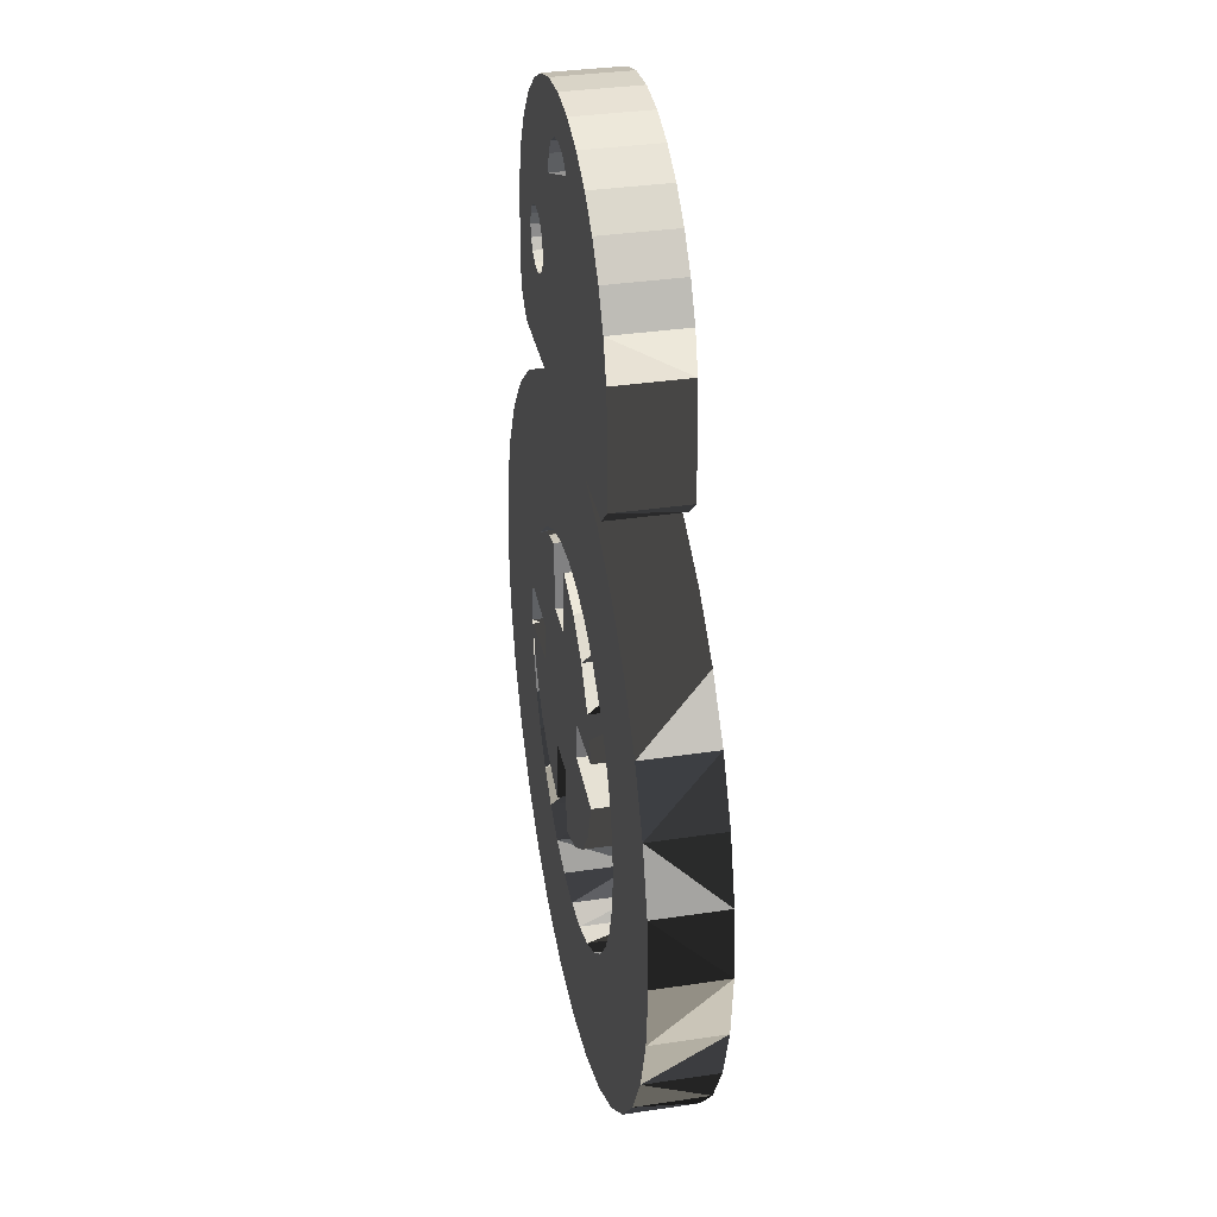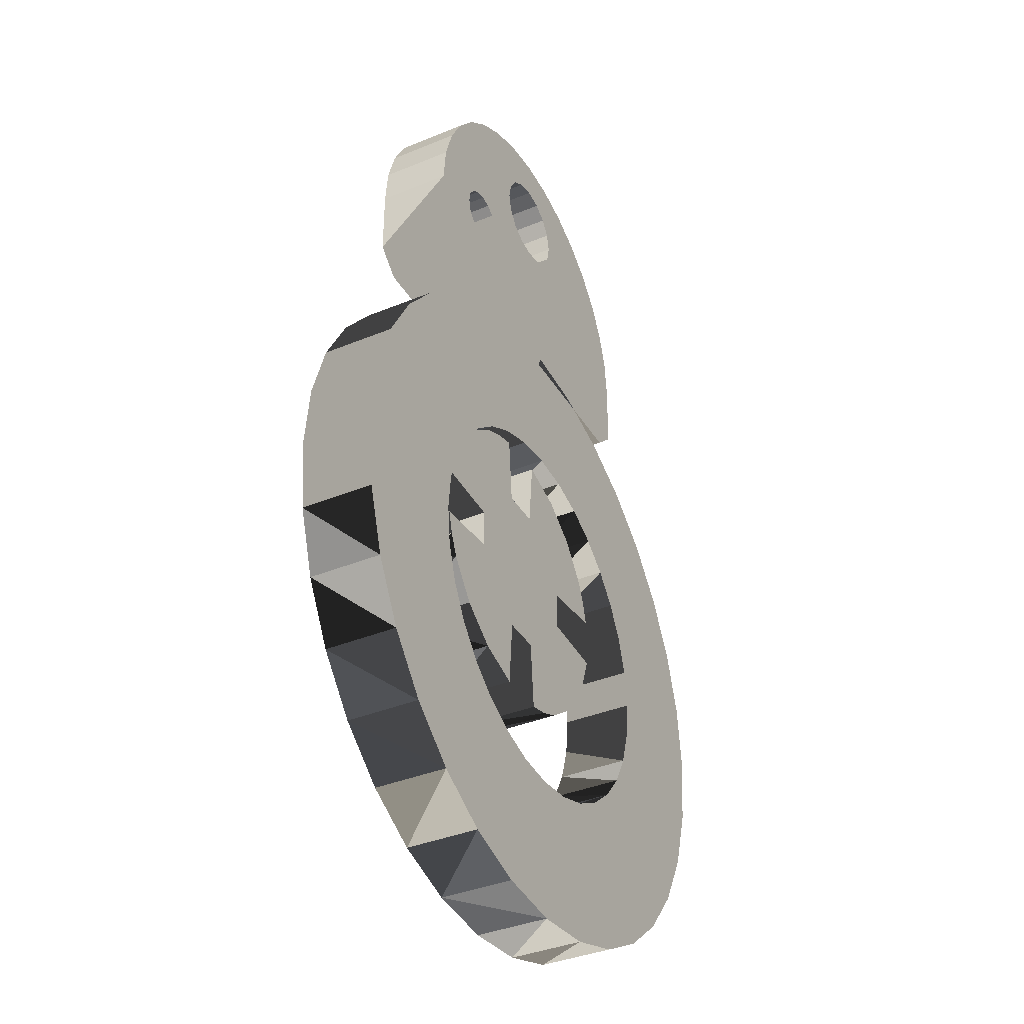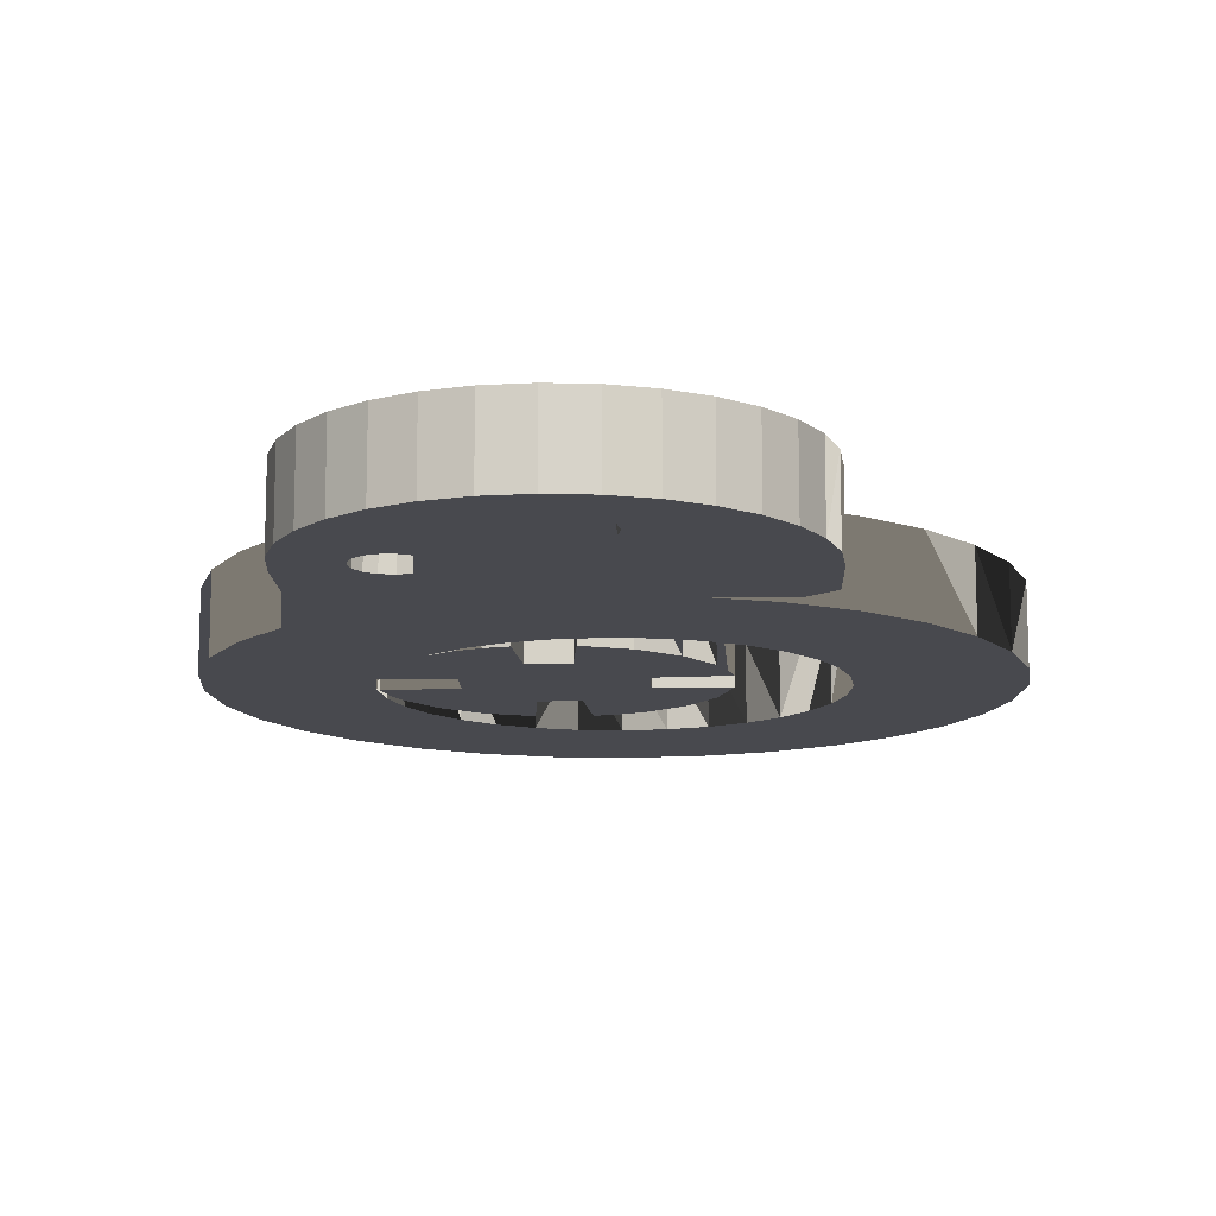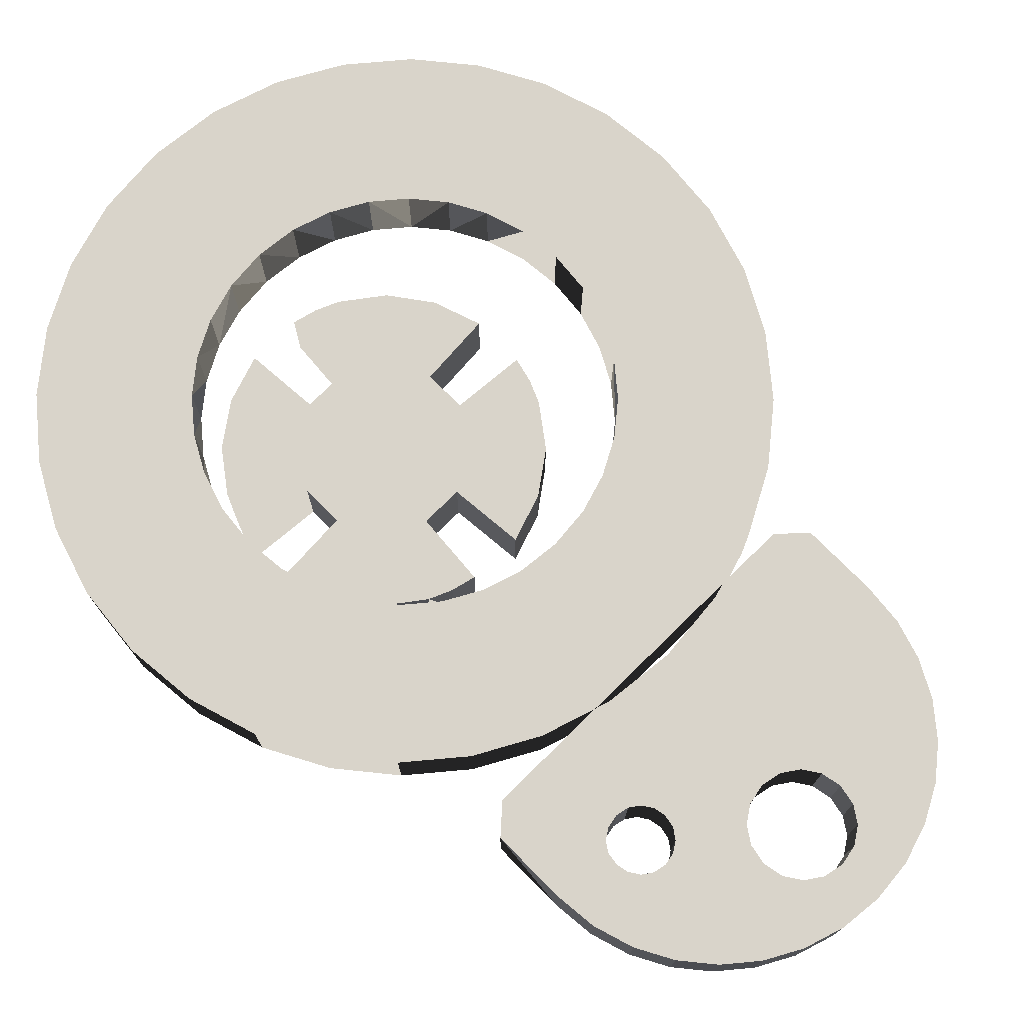
<metadata>
{"format":"obj","ext":"obj","renderer":"f3d","projection":"perspective","resolution":1024,"background":"white","views":[{"elev":34.5,"azim":-101.4,"up":"+Y"},{"elev":-37.6,"azim":117.8,"up":"+Y"},{"elev":-12.7,"azim":-177.8,"up":"+Z"},{"elev":74.8,"azim":135.4,"up":"+Z"}]}
</metadata>
<code>
g default
v -2.238 -3.357 0.7626
v -2.238 -3.357 -1.238
v -8.797 -2.745 -1.238
v -8.797 -2.745 0.7626
v -8.991 -4.665 -1.238
v -8.991 -4.665 0.7626
v 9.857 -6.585 0.7626
v 9.857 -6.585 -1.238
v 9.303 -8.372 0.7626
v 9.303 -8.372 -1.238
v 8.425 -9.989 0.7626
v 8.425 -9.989 -1.238
v 5.603 -6.808 -1.238
v 5.603 -6.808 0.7626
v 4.819 -6.995 0.7626
v 4.819 -6.995 -1.238
v 3.793 -7.746 0.7626
v 3.793 -7.746 -1.238
v 5.096 -7.743 -1.238
v 5.096 -7.743 0.7626
v 4.423 -8.558 -1.238
v 4.423 -8.558 0.7626
v 5.855 -12.56 -1.238
v 5.855 -12.56 0.7626
v 4.237 -13.44 0.7626
v 4.237 -13.44 -1.238
v 7.264 -11.4 0.7626
v 7.264 -11.4 -1.238
v 1.64 -10.06 -1.238
v 1.64 -10.06 0.7626
v 0.5296 -10.17 -1.238
v 0.5296 -10.17 0.7626
v -0.05243 -7.759 -1.238
v -0.05243 -7.759 0.7626
v 2.673 -9.738 -1.238
v 2.673 -9.738 0.7626
v 2.568 -8.163 -1.238
v 2.568 -8.163 0.7626
v 3.609 -9.23 -1.238
v 3.609 -9.23 0.7626
v 1.169 -8.163 0.7626
v 1.169 -8.163 -1.238
v 0.5366 -8.009 0.7626
v 0.5366 -8.009 -1.238
v 2.45 -13.99 0.7626
v 2.45 -13.99 -1.238
v 0.5296 -14.18 0.7626
v 0.5296 -14.18 -1.238
v -0.5804 -10.06 -1.238
v -0.5804 -10.06 0.7626
v -1.613 -9.738 -1.238
v -1.613 -9.738 0.7626
v -2.549 -9.23 -1.238
v -2.549 -9.23 0.7626
v -3.363 -8.558 -1.238
v -3.363 -8.558 0.7626
v -4.036 -7.743 0.7626
v -4.036 -7.743 -1.238
v -4.543 -6.808 0.7626
v -4.543 -6.808 -1.238
v -1.39 -13.99 0.7626
v -1.39 -13.99 -1.238
v -8.243 -8.372 -1.238
v -8.243 -8.372 0.7626
v -7.365 -9.989 -1.238
v -7.365 -9.989 0.7626
v -3.177 -13.44 -1.238
v -3.177 -13.44 0.7626
v -4.795 -12.56 0.7626
v -4.795 -12.56 -1.238
v -6.204 -11.4 0.7626
v -6.204 -11.4 -1.238
v -1.071 -7.007 -1.238
v -1.071 -7.007 0.7626
v -8.797 -6.585 0.7626
v -8.797 -6.585 -1.238
v 5.924 -5.775 -1.238
v 5.924 -5.775 0.7626
v 5.821 -5.387 -1.238
v 5.821 -5.387 0.7626
v 5.571 -5.977 0.7626
v 5.571 -5.977 -1.238
v 6.035 -4.665 -1.238
v 6.035 -4.665 0.7626
v 5.975 -4.756 -1.238
v 5.975 -4.756 0.7626
v 4.058 -4.604 -1.238
v 4.058 -4.604 0.7626
v 2.416 -6.246 -1.238
v 2.416 -6.246 0.7626
v 1.321 -6.246 0.7626
v 1.321 -6.246 -1.238
v -0.3224 -3.509 -1.238
v -0.3224 -3.509 0.7626
v 5.924 -3.555 -1.238
v 5.924 -3.555 0.7626
v 5.874 -3.396 -1.238
v 5.874 -3.396 0.7626
v 4.058 -3.509 0.7626
v 4.058 -3.509 -1.238
v -4.795 3.231 -1.238
v -4.795 3.231 0.7626
v -6.204 2.069 -1.238
v -6.204 2.069 0.7626
v -4.193 8.317 0.7626
v -4.193 8.317 -1.238
v -4.306 7.198 -1.238
v -4.306 7.198 0.7626
v -4.306 5.19 -1.238
v -4.306 5.19 0.7626
v -1.747 4.551 -1.238
v -3.177 4.108 -1.238
v -3.177 4.108 0.7626
v -1.747 4.551 0.7626
v -3.607 4.551 0.7626
v -3.607 4.551 -1.238
v -3.869 9.359 -1.238
v -3.869 9.359 0.7626
v -1.39 4.662 0.7626
v -1.39 4.662 -1.238
v -0.5804 0.7292 0.7626
v -0.5804 0.7292 -1.238
v -1.613 0.4082 0.7626
v -1.613 0.4082 -1.238
v -2.549 -0.09879 0.7626
v -2.549 -0.09879 -1.238
v -3.363 -0.7708 0.7626
v -3.363 -0.7708 -1.238
v -4.036 -1.586 0.7626
v -4.036 -1.586 -1.238
v -7.365 0.6602 0.7626
v -7.365 0.6602 -1.238
v -8.243 -0.9568 -1.238
v -8.243 -0.9568 0.7626
v -1.082 -1.117 0.7626
v -1.082 -1.117 -1.238
v -1.834 -2.136 -1.238
v -1.834 -2.136 0.7626
v -4.864 -3.555 0.7626
v -4.975 -4.665 0.7626
v -4.975 -4.665 -1.238
v -4.864 -3.555 -1.238
v -4.864 -5.775 0.7626
v -4.864 -5.775 -1.238
v -4.543 -2.521 0.7626
v -4.543 -2.521 -1.238
v -2.084 -2.725 -1.238
v -2.084 -2.725 0.7626
v -1.821 -5.981 0.7626
v -1.821 -5.981 -1.238
v -2.238 -4.756 -1.238
v -2.238 -4.756 0.7626
v 3.994 6.871 0.7626
v 3.994 6.871 -1.238
v 2.492 9.644 -1.238
v 2.492 9.644 0.7626
v 2.199 9.209 -1.238
v 2.199 9.209 0.7626
v 1.764 8.917 -1.238
v 1.764 8.917 0.7626
v 1.23 8.81 -1.238
v 1.23 8.81 0.7626
v 0.6946 8.917 -1.238
v 0.6946 8.917 0.7626
v 3.735 8.262 0.7626
v 3.549 7.992 0.7626
v 3.549 7.992 -1.238
v 3.735 8.262 -1.238
v 3.48 7.654 0.7626
v 3.48 7.654 -1.238
v 3.545 7.328 0.7626
v 3.545 7.328 -1.238
v 3.724 7.057 -1.238
v 3.724 7.057 0.7626
v 0.2596 9.209 -1.238
v 0.2596 9.209 0.7626
v -0.03243 9.644 0.7626
v -0.03243 9.644 -1.238
v 6.066 4.551 -1.238
v 6.066 4.551 0.7626
v 6.765 5.19 0.7626
v 6.765 5.19 -1.238
v 7.264 2.069 -1.238
v 7.264 2.069 0.7626
v 5.855 3.231 0.7626
v 5.855 3.231 -1.238
v 4.237 4.108 -1.238
v 4.237 4.108 0.7626
v 2.807 4.551 -1.238
v 2.807 4.551 0.7626
v 0.5296 4.856 0.7626
v 0.5296 4.856 -1.238
v 2.45 4.662 0.7626
v 2.45 4.662 -1.238
v 8.425 0.6602 0.7626
v 8.425 0.6602 -1.238
v 10.05 -4.665 -1.238
v 10.05 -4.665 0.7626
v 9.857 -2.745 -1.238
v 9.857 -2.745 0.7626
v 9.303 -0.9568 -1.238
v 9.303 -0.9568 0.7626
v 3.609 -0.09879 0.7626
v 3.609 -0.09879 -1.238
v 2.673 0.4082 0.7626
v 2.673 0.4082 -1.238
v 1.64 0.7292 0.7626
v 1.64 0.7292 -1.238
v 3.819 -0.3848 0.7626
v 3.819 -0.3848 -1.238
v 3.23 -0.1348 -1.238
v 3.23 -0.1348 0.7626
v 0.5296 0.8412 0.7626
v 0.5296 0.8412 -1.238
v 2.598 0.01921 -1.238
v 2.598 0.01921 0.7626
v 4.423 -0.7708 -1.238
v 4.548 -0.9218 -1.238
v 4.548 -0.9218 0.7626
v 4.423 -0.7708 0.7626
v 2.446 -1.897 -1.238
v 2.446 -1.897 0.7626
v 1.351 -1.897 -1.238
v 1.351 -1.897 0.7626
v 1.169 0.05021 -1.238
v 1.169 0.05021 0.7626
v -0.05643 -0.3668 -1.238
v -0.05643 -0.3668 0.7626
v -0.3224 -4.604 -1.238
v -0.3224 -4.604 0.7626
v 5.138 11.12 0.7626
v 5.138 11.12 -1.238
v 4.318 11.79 -1.238
v 4.318 11.79 0.7626
v 5.816 10.3 0.7626
v 5.816 10.3 -1.238
v 1.23 12.73 0.7626
v 1.23 12.73 -1.238
v 0.1176 12.62 -1.238
v 0.1176 12.62 0.7626
v 3.378 12.3 -1.238
v 3.378 12.3 0.7626
v 2.492 10.71 -1.238
v 2.598 10.18 -1.238
v 2.598 10.18 0.7626
v 2.492 10.71 0.7626
v 2.199 11.15 -1.238
v 2.199 11.15 0.7626
v 1.764 11.44 0.7626
v 1.764 11.44 -1.238
v 1.23 11.55 0.7626
v 1.23 11.55 -1.238
v 0.6946 11.44 0.7626
v 0.6946 11.44 -1.238
v 0.2596 11.15 -1.238
v 0.2596 11.15 0.7626
v 2.341 12.62 -1.238
v 2.341 12.62 0.7626
v -0.03243 10.71 -1.238
v -0.03243 10.71 0.7626
v -0.1394 10.18 0.7626
v -0.1394 10.18 -1.238
v -0.9194 12.3 -1.238
v -0.9194 12.3 0.7626
v -1.859 11.79 -1.238
v -1.859 11.79 0.7626
v -2.679 11.12 -1.238
v -2.679 11.12 0.7626
v -3.357 10.3 -1.238
v -3.357 10.3 0.7626
v 6.653 8.317 -1.238
v 6.653 8.317 0.7626
v 6.765 7.198 0.7626
v 6.765 7.198 -1.238
v 6.328 9.359 -1.238
v 6.328 9.359 0.7626
v 5.119 7.979 -1.238
v 5.184 7.654 -1.238
v 5.184 7.654 0.7626
v 5.119 7.979 0.7626
v 4.94 8.251 -1.238
v 4.94 8.251 0.7626
v 4.671 8.437 0.7626
v 4.671 8.437 -1.238
v 4.332 8.506 0.7626
v 4.332 8.506 -1.238
v 4.007 8.441 0.7626
v 4.007 8.441 -1.238
v 5.132 7.316 -1.238
v 5.132 7.316 0.7626
v 4.952 7.046 -1.238
v 4.952 7.046 0.7626
v 4.675 6.867 -1.238
v 4.675 6.867 0.7626
v 4.332 6.802 -1.238
v 4.332 6.802 0.7626
g bb8:Mesh
f 133 3 4
f 3 5 6
f 3 6 4
f 7 9 10
f 7 10 8
f 9 11 12
f 9 12 10
f 15 16 82
f 15 17 18
f 15 18 16
f 17 38 18
f 14 13 19
f 14 19 20
f 20 19 21
f 20 21 22
f 22 21 39
f 23 24 25
f 23 25 26
f 11 27 28
f 11 28 12
f 27 24 23
f 27 23 28
f 30 29 31
f 30 31 32
f 29 30 35
f 36 35 30
f 89 37 38
f 89 38 90
f 36 40 35
f 39 35 40
f 38 37 18
f 41 43 44
f 41 44 42
f 43 34 33
f 43 33 44
f 39 40 22
f 46 26 45
f 25 45 26
f 45 47 48
f 45 48 46
f 61 48 47
f 50 32 49
f 31 49 32
f 50 49 51
f 50 51 52
f 52 51 53
f 52 53 54
f 54 53 55
f 54 55 56
f 57 56 55
f 57 55 58
f 59 57 58
f 59 58 60
f 61 62 48
f 61 68 62
f 143 59 60
f 63 65 66
f 63 66 64
f 67 68 69
f 67 69 70
f 69 71 72
f 69 72 70
f 65 72 71
f 65 71 66
f 68 67 62
f 73 33 74
f 34 74 33
f 75 76 63
f 75 63 64
f 75 6 76
f 5 76 6
f 78 77 13
f 78 13 14
f 79 80 81
f 79 81 82
f 83 84 96
f 77 78 83
f 84 83 78
f 85 86 80
f 85 80 79
f 81 15 82
f 85 87 88
f 85 88 86
f 89 90 91
f 89 91 92
f 92 91 41
f 92 41 42
f 1 2 94
f 93 94 2
f 97 95 96
f 97 96 98
f 97 98 99
f 97 99 100
f 101 103 104
f 101 104 102
f 103 132 104
f 105 106 107
f 105 107 108
f 107 109 110
f 107 110 108
f 111 112 113
f 111 113 114
f 102 113 101
f 112 101 113
f 111 114 115
f 111 115 116
f 117 106 105
f 117 105 118
f 119 120 192
f 120 119 114
f 120 114 111
f 115 110 109
f 115 109 116
f 121 122 214
f 122 121 123
f 122 123 124
f 124 123 125
f 124 125 126
f 126 125 127
f 126 127 128
f 128 127 129
f 128 129 130
f 131 132 133
f 131 133 134
f 4 134 133
f 132 131 104
f 135 136 137
f 135 137 138
f 137 147 138
f 136 135 228
f 139 140 141
f 139 141 142
f 143 60 144
f 141 140 143
f 141 143 144
f 146 130 145
f 129 145 130
f 146 145 139
f 146 139 142
f 147 148 138
f 147 2 1
f 147 1 148
f 73 74 150
f 149 150 74
f 151 150 149
f 151 149 152
f 244 155 156
f 156 155 157
f 156 157 158
f 158 157 159
f 158 159 160
f 160 159 161
f 160 161 162
f 162 161 163
f 162 163 164
f 165 166 167
f 165 167 168
f 167 166 169
f 167 169 170
f 170 169 171
f 170 171 172
f 174 153 173
f 154 173 153
f 172 171 174
f 172 174 173
f 164 163 175
f 164 175 176
f 177 176 175
f 177 175 178
f 181 182 274
f 181 180 179
f 181 179 182
f 180 189 179
f 185 186 187
f 185 187 188
f 187 189 190
f 187 190 188
f 183 186 185
f 183 185 184
f 189 111 114
f 189 114 190
f 180 190 189
f 191 119 192
f 193 191 192
f 193 192 194
f 190 193 194
f 190 194 189
f 8 197 198
f 8 198 7
f 199 200 198
f 199 198 197
f 201 202 200
f 201 200 199
f 195 202 201
f 195 201 196
f 184 195 196
f 184 196 183
f 204 203 205
f 204 205 206
f 206 205 207
f 206 207 208
f 209 210 211
f 209 211 212
f 213 121 214
f 214 208 213
f 207 213 208
f 211 215 216
f 211 216 212
f 217 218 219
f 217 219 220
f 219 218 210
f 219 210 209
f 215 221 222
f 215 222 216
f 222 221 223
f 222 223 224
f 217 220 203
f 217 203 204
f 225 226 224
f 225 224 223
f 225 227 228
f 225 228 226
f 227 136 228
f 93 229 230
f 93 230 94
f 83 96 95
f 87 100 88
f 99 88 100
f 151 152 229
f 230 229 152
f 52 61 50
f 54 69 52
f 56 71 54
f 66 71 57
f 61 52 68
f 59 66 57
f 68 52 69
f 71 69 54
f 56 57 71
f 143 75 59
f 64 59 75
f 66 59 64
f 43 91 34
f 219 209 222
f 212 222 209
f 216 222 212
f 222 99 219
f 202 195 219
f 226 228 224
f 94 224 135
f 88 99 230
f 94 230 99
f 7 198 78
f 84 78 198
f 80 88 81
f 86 88 80
f 15 81 88
f 230 91 88
f 90 88 91
f 230 74 91
f 152 149 230
f 96 84 198
f 98 219 99
f 96 200 98
f 202 219 98
f 222 224 99
f 94 99 224
f 228 135 224
f 127 125 104
f 113 102 125
f 104 125 102
f 125 123 113
f 115 114 108
f 114 119 108
f 110 115 108
f 119 176 108
f 105 108 176
f 176 177 105
f 121 114 123
f 127 104 129
f 131 129 104
f 134 145 131
f 145 134 4
f 148 94 138
f 135 138 94
f 145 4 139
f 129 131 145
f 4 6 139
f 140 139 6
f 74 230 149
f 1 94 148
f 143 140 6
f 75 143 6
f 78 14 7
f 88 90 15
f 17 15 90
f 27 11 20
f 24 27 40
f 11 9 14
f 9 7 14
f 14 20 11
f 20 22 27
f 22 40 27
f 32 50 47
f 61 47 50
f 47 45 30
f 38 17 90
f 41 91 43
f 74 34 91
f 25 24 36
f 40 36 24
f 45 25 36
f 36 30 45
f 30 32 47
f 231 232 233
f 231 233 234
f 231 235 236
f 231 236 232
f 237 238 240
f 240 238 239
f 239 263 264
f 239 264 240
f 242 234 241
f 233 241 234
f 243 244 245
f 243 245 246
f 247 243 246
f 247 246 248
f 247 248 249
f 247 249 250
f 250 249 251
f 250 251 252
f 252 251 253
f 252 253 254
f 245 244 156
f 255 254 253
f 255 253 256
f 258 242 257
f 241 257 242
f 259 255 256
f 259 256 260
f 237 258 238
f 257 238 258
f 259 260 261
f 259 261 262
f 177 178 261
f 262 261 178
f 263 265 266
f 263 266 264
f 265 267 268
f 265 268 266
f 267 269 270
f 267 270 268
f 269 117 118
f 269 118 270
f 273 274 272
f 271 272 274
f 275 276 272
f 275 272 271
f 275 236 276
f 235 276 236
f 277 278 279
f 277 279 280
f 281 277 280
f 281 280 282
f 281 282 283
f 281 283 284
f 284 283 285
f 284 285 286
f 286 285 287
f 286 287 288
f 165 168 287
f 288 287 168
f 279 278 289
f 279 289 290
f 290 289 291
f 290 291 292
f 292 291 293
f 292 293 294
f 294 293 295
f 294 295 296
f 273 181 274
f 296 295 154
f 296 154 153
f 67 70 51
f 62 67 51
f 70 72 53
f 53 51 70
f 55 53 72
f 58 55 72
f 65 58 72
f 63 60 65
f 58 65 60
f 150 229 73
f 5 144 76
f 234 285 231
f 235 231 283
f 246 242 248
f 249 248 258
f 258 237 249
f 242 258 248
f 234 242 246
f 234 246 245
f 165 287 156
f 253 251 237
f 251 249 237
f 240 264 256
f 256 253 240
f 237 240 253
f 260 256 264
f 260 266 261
f 268 270 261
f 118 177 270
f 268 261 266
f 264 266 260
f 156 158 165
f 234 245 287
f 287 285 234
f 283 231 285
f 280 276 282
f 279 272 280
f 290 273 279
f 276 235 282
f 283 282 235
f 292 181 290
f 276 280 272
f 294 180 292
f 296 180 294
f 181 273 290
f 272 279 273
f 166 165 158
f 158 160 166
f 245 156 287
f 166 160 169
f 169 160 191
f 162 191 160
f 171 169 191
f 176 119 164
f 225 223 227
f 136 227 223
f 229 93 100
f 197 8 77
f 83 197 77
f 95 197 83
f 85 79 87
f 92 100 89
f 100 87 89
f 100 92 229
f 33 73 92
f 42 44 92
f 199 197 95
f 97 199 95
f 93 223 100
f 2 147 93
f 101 126 103
f 109 107 116
f 111 116 107
f 120 111 107
f 106 175 107
f 112 111 124
f 126 112 124
f 214 122 111
f 128 103 126
f 186 204 187
f 130 146 132
f 133 132 146
f 130 103 128
f 132 103 130
f 112 126 101
f 137 136 93
f 223 93 136
f 141 144 5
f 144 60 76
f 63 76 60
f 5 3 142
f 142 141 5
f 151 229 150
f 137 93 147
f 133 146 3
f 146 142 3
f 12 13 10
f 18 89 16
f 79 82 87
f 16 87 82
f 19 13 12
f 77 8 13
f 28 23 39
f 39 21 28
f 21 19 28
f 12 28 19
f 35 46 29
f 29 48 31
f 39 23 35
f 18 37 89
f 87 16 89
f 33 92 44
f 229 92 73
f 26 46 35
f 26 35 23
f 48 29 46
f 48 49 31
f 48 62 49
f 51 49 62
f 252 238 250
f 254 238 252
f 250 257 247
f 247 241 243
f 241 233 243
f 232 244 233
f 243 233 244
f 241 247 257
f 255 239 254
f 257 250 238
f 259 263 255
f 239 255 263
f 238 254 239
f 117 269 178
f 267 265 262
f 259 262 265
f 263 259 265
f 269 267 262
f 262 178 269
f 286 232 284
f 288 168 155
f 157 155 168
f 288 244 286
f 236 284 232
f 278 277 271
f 281 275 277
f 271 277 275
f 236 275 281
f 284 236 281
f 271 274 278
f 289 278 274
f 274 182 289
f 291 289 182
f 293 291 179
f 295 293 179
f 179 189 295
f 155 244 288
f 232 286 244
f 157 167 159
f 172 161 170
f 157 168 167
f 170 159 167
f 159 170 161
f 189 194 173
f 172 173 194
f 161 172 194
f 117 178 106
f 175 106 178
f 179 291 182
f 194 192 161
f 173 154 189
f 154 295 189
f 187 206 189
f 183 204 186
f 189 214 111
f 107 175 120
f 163 161 192
f 163 120 175
f 192 120 163
f 10 13 8
f 217 183 218
f 206 187 204
f 208 189 206
f 196 218 183
f 122 124 111
f 214 189 208
f 210 218 221
f 215 211 221
f 210 221 211
f 97 100 218
f 221 218 100
f 221 100 223
f 199 97 201
f 204 183 217
f 196 201 218
f 97 218 201
f 118 105 177
f 119 191 164
f 261 270 177
f 153 190 296
f 181 292 180
f 153 174 190
f 190 114 213
f 207 205 190
f 113 123 114
f 188 190 205
f 193 174 191
f 180 296 190
f 190 174 193
f 174 171 191
f 162 164 191
f 202 98 200
f 198 200 96
f 195 184 219
f 203 220 184
f 220 219 184
f 184 185 203
f 185 188 203
f 205 203 188
f 207 190 213
f 213 114 121

</code>
